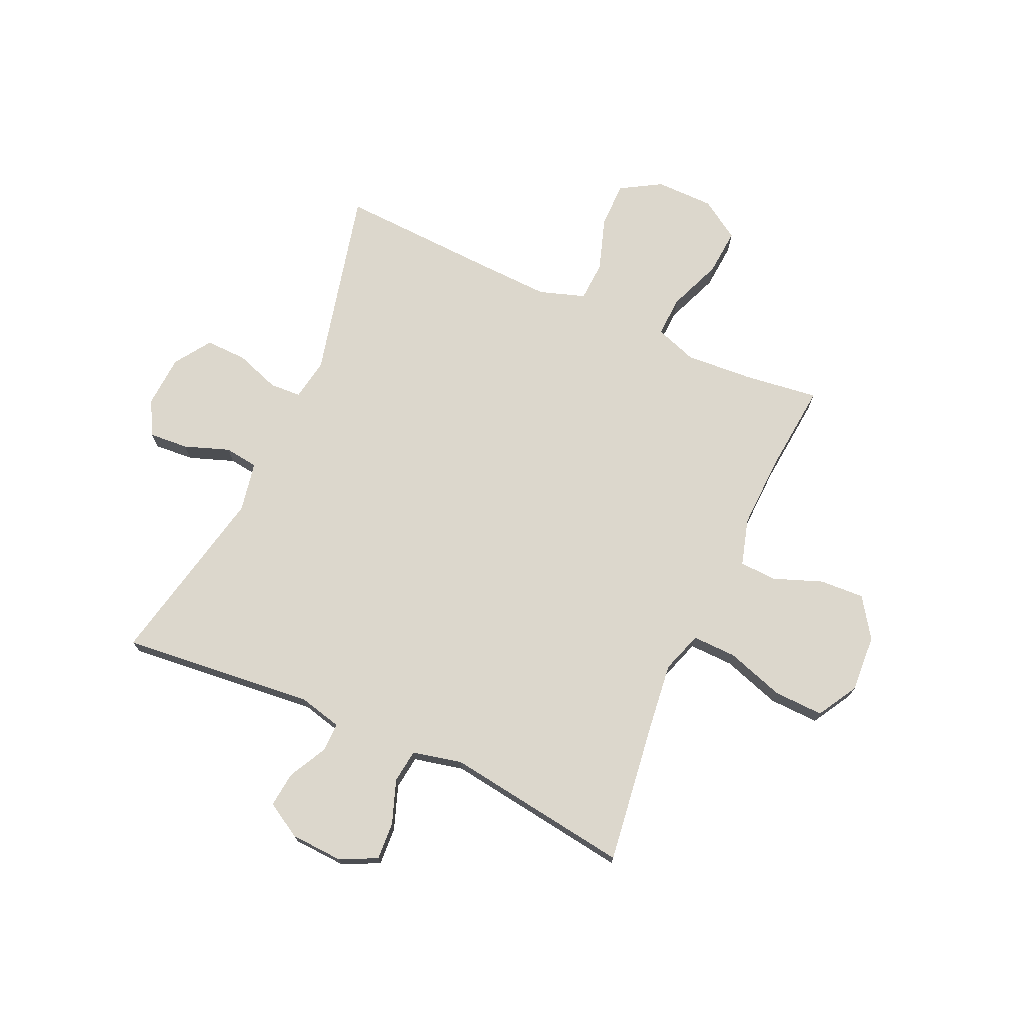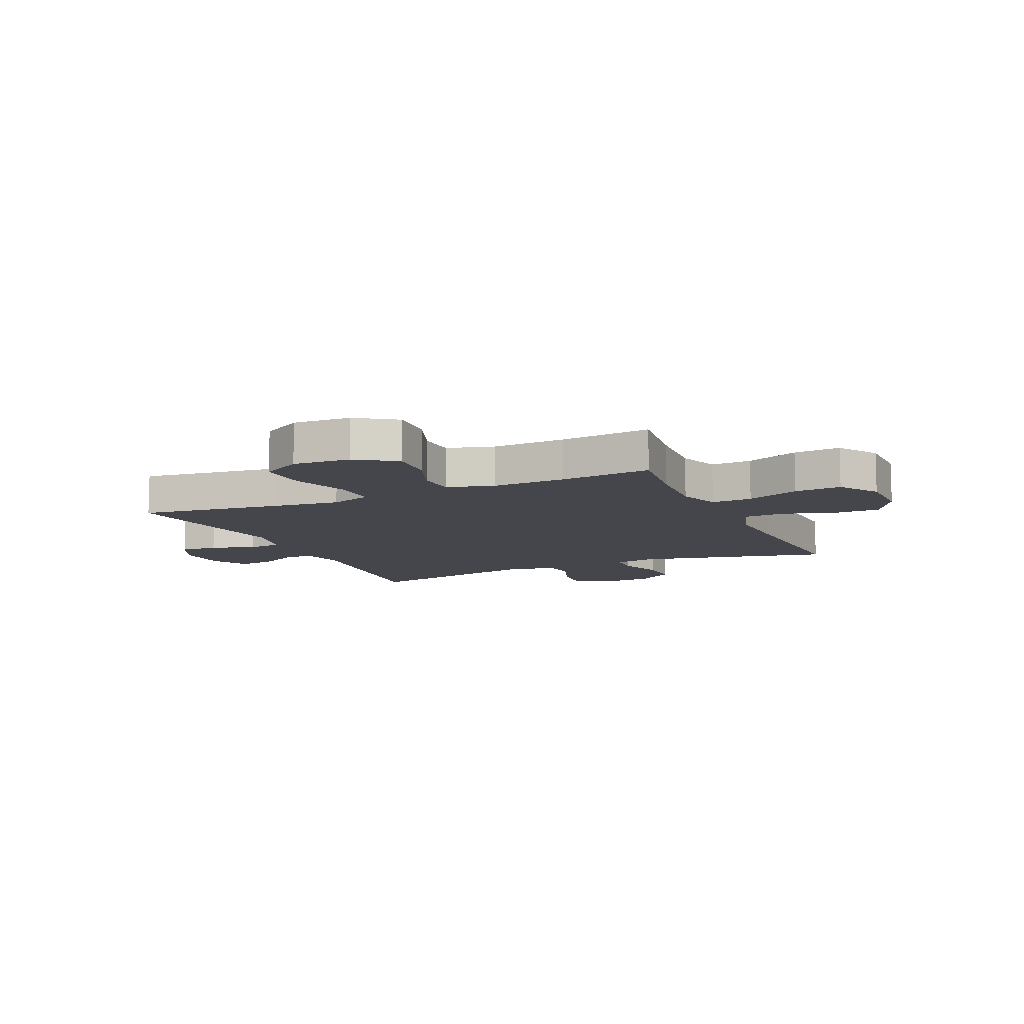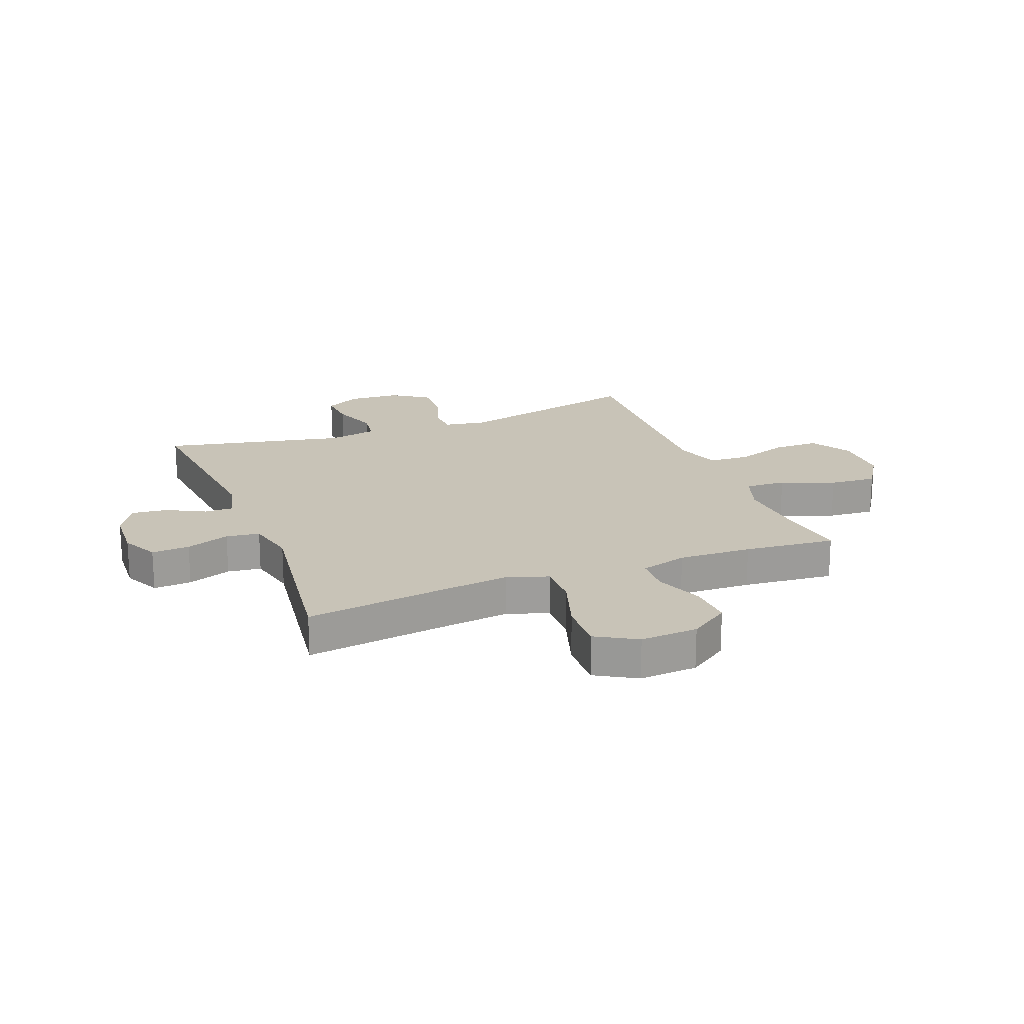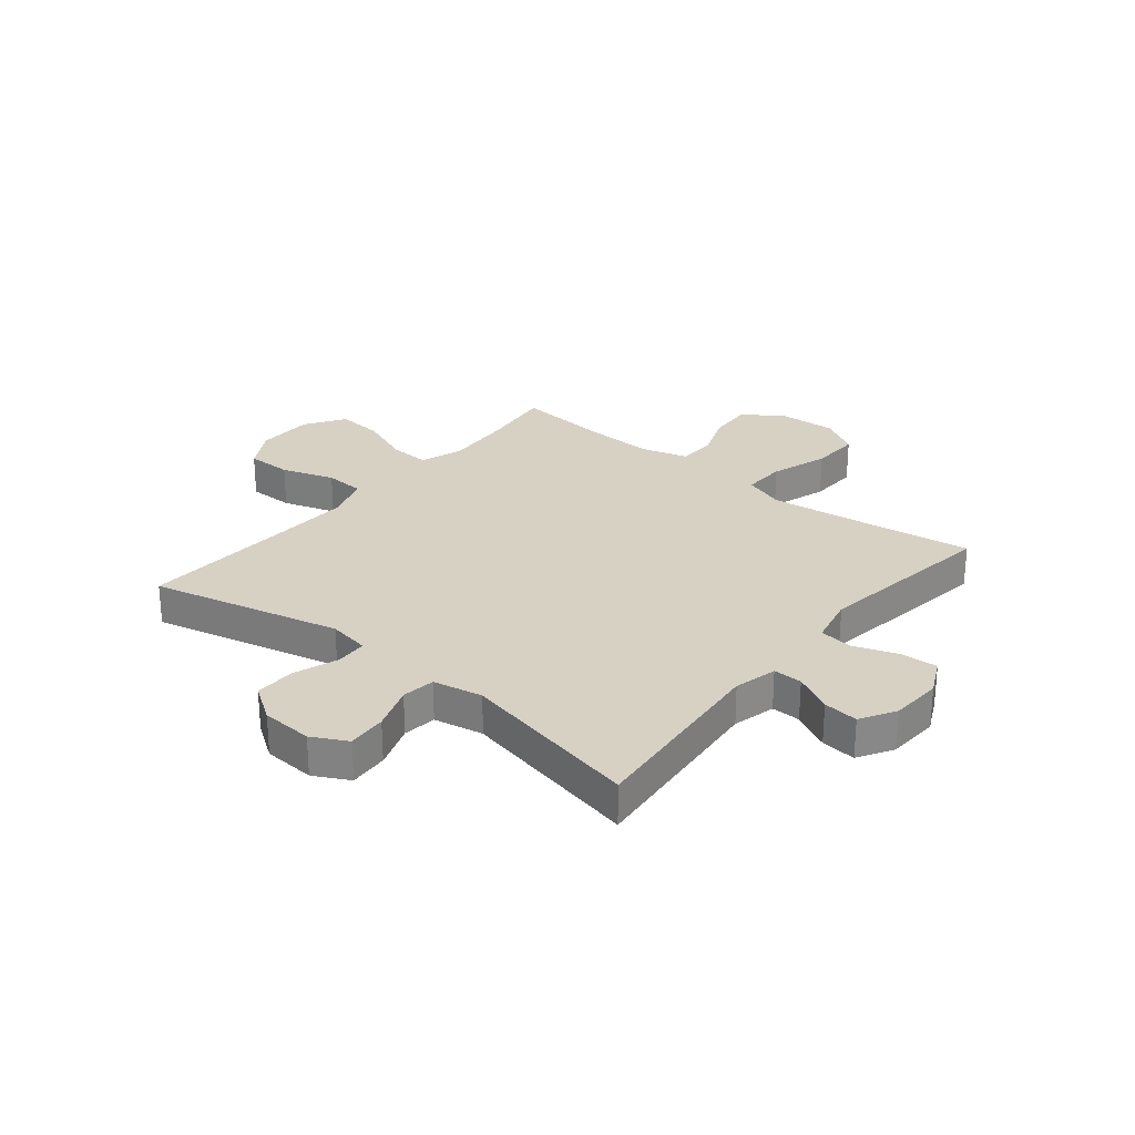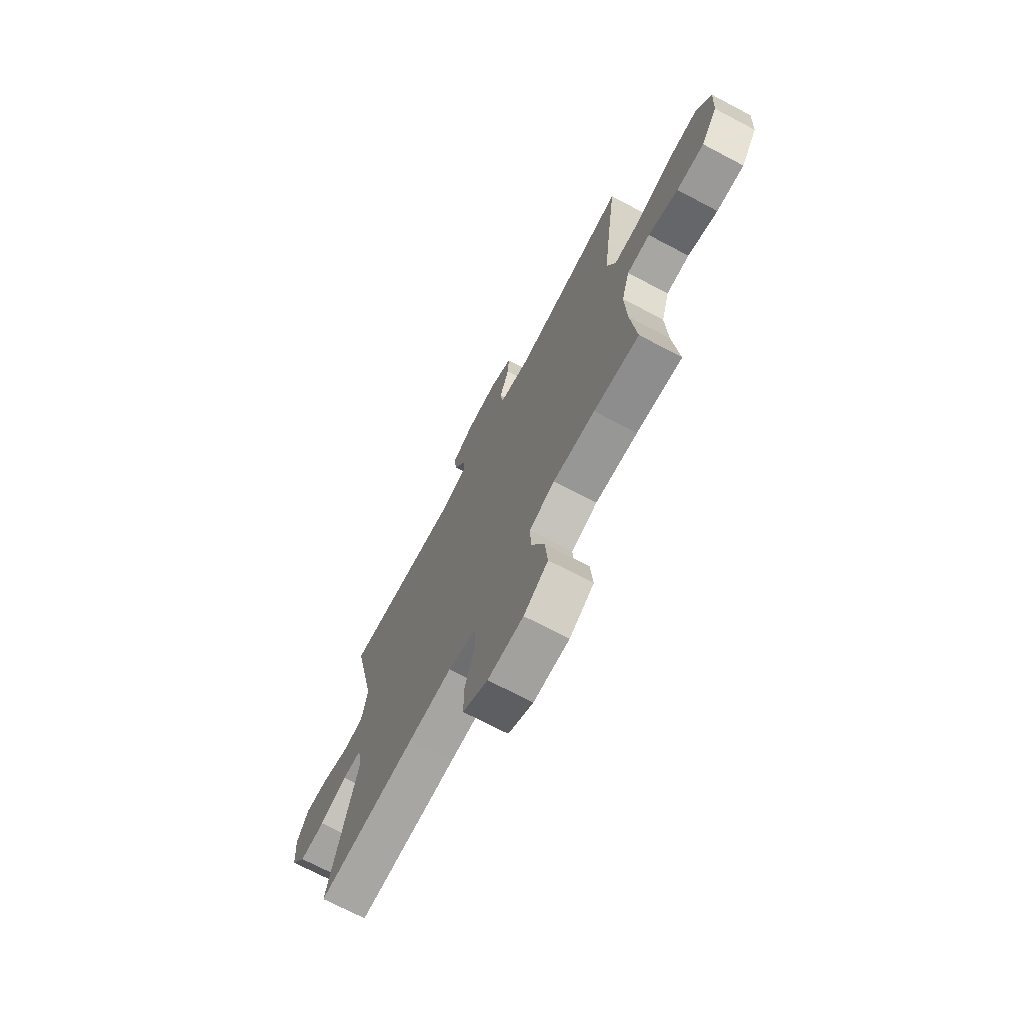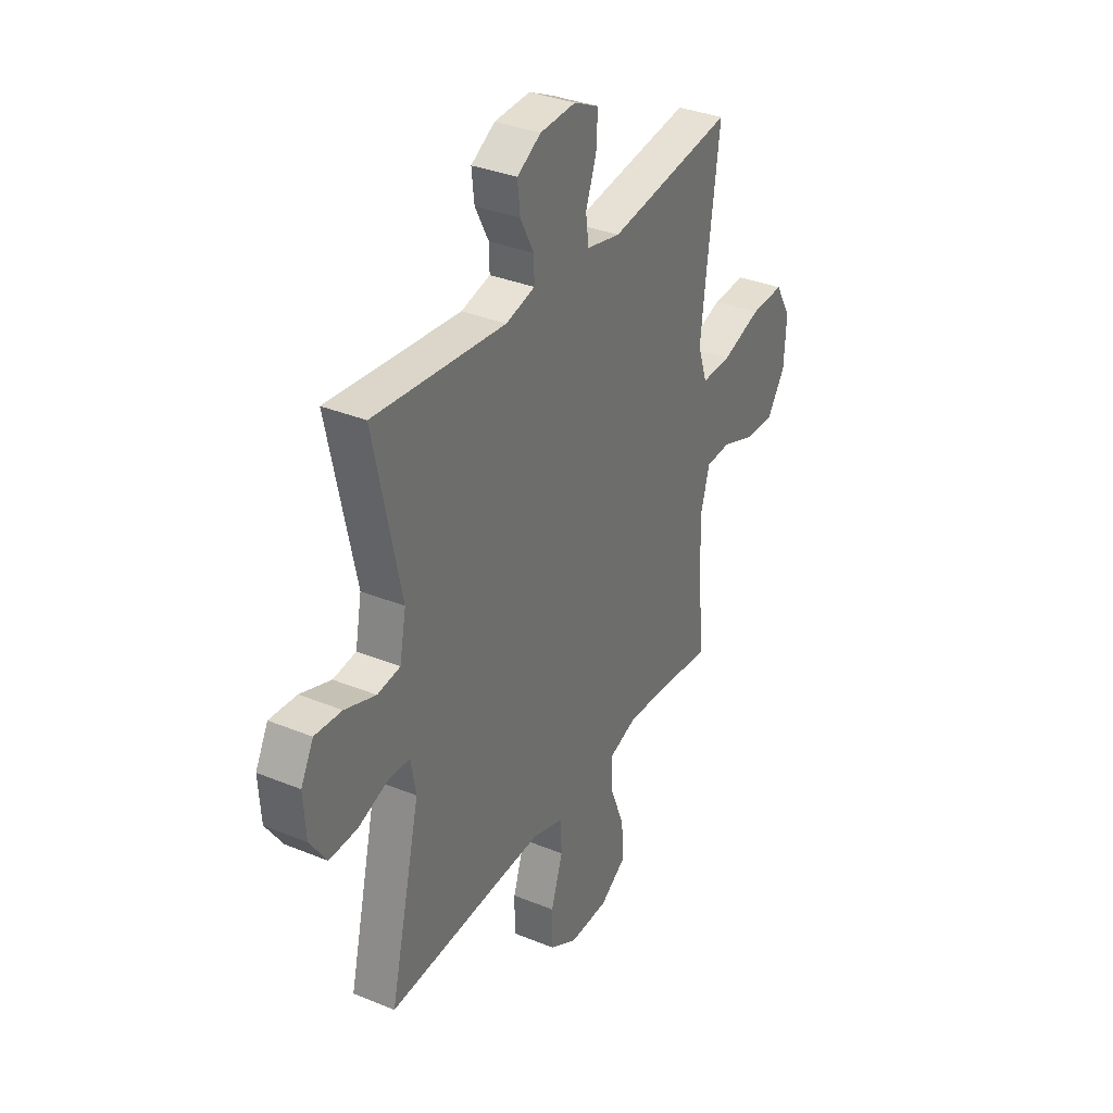
<metadata>
{"format":"obj","ext":"obj","renderer":"f3d","projection":"perspective","resolution":1024,"background":"white","views":[{"elev":73.0,"azim":24.2,"up":"+Y"},{"elev":-10.1,"azim":114.3,"up":"+Y"},{"elev":19.8,"azim":68.6,"up":"+Y"},{"elev":27.1,"azim":-50.8,"up":"+Y"},{"elev":-71.6,"azim":62.2,"up":"+Z"},{"elev":34.3,"azim":-61.1,"up":"+Z"}]}
</metadata>
<code>
v -0.5 0.07 -0.5
v -0.419 0.07 -0.158
v -0.432 0.07 -0.083
v -0.488 0.07 -0.08
v -0.568 0.07 -0.108
v -0.642 0.07 -0.11
v -0.686 0.07 -0.045
v -0.692 0.07 0.048
v -0.659 0.07 0.111
v -0.588 0.07 0.106
v -0.507 0.07 0.077
v -0.447 0.07 0.085
v -0.43 0.07 0.174
v -0.5 0.07 0.5
v -0.153 0.07 0.466
v -0.076 0.07 0.485
v -0.077 0.07 0.537
v -0.113 0.07 0.606
v -0.12 0.07 0.669
v -0.057 0.07 0.706
v 0.037 0.07 0.711
v 0.103 0.07 0.679
v 0.099 0.07 0.611
v 0.071 0.07 0.533
v 0.079 0.07 0.473
v 0.168 0.07 0.453
v 0.5 0.07 0.5
v 0.466 0.07 0.244
v 0.452 0.07 0.125
v 0.477 0.07 0.051
v 0.556 0.07 0.053
v 0.66 0.07 0.087
v 0.749 0.07 0.09
v 0.791 0.07 0.018
v 0.785 0.07 -0.085
v 0.737 0.07 -0.156
v 0.657 0.07 -0.152
v 0.57 0.07 -0.119
v 0.503 0.07 -0.122
v 0.479 0.07 -0.206
v 0.484 0.07 -0.337
v 0.5 0.07 -0.5
v 0.368 0.07 -0.483
v 0.246 0.07 -0.475
v 0.171 0.07 -0.501
v 0.175 0.07 -0.574
v 0.213 0.07 -0.669
v 0.22 0.07 -0.753
v 0.149 0.07 -0.799
v 0.045 0.07 -0.8
v -0.028 0.07 -0.757
v -0.028 0.07 -0.675
v 0.003 0.07 -0.58
v -0.001 0.07 -0.508
v -0.083 0.07 -0.481
v -0.211 0.07 -0.486
v -0.5 0 -0.5
v -0.419 0 -0.158
v -0.432 0 -0.083
v -0.488 0 -0.08
v -0.568 0 -0.108
v -0.642 0 -0.11
v -0.686 0 -0.045
v -0.692 0 0.048
v -0.659 0 0.111
v -0.588 0 0.106
v -0.507 0 0.077
v -0.447 0 0.085
v -0.43 0 0.174
v -0.5 0 0.5
v -0.153 0 0.466
v -0.076 0 0.485
v -0.077 0 0.537
v -0.113 0 0.606
v -0.12 0 0.669
v -0.057 0 0.706
v 0.037 0 0.711
v 0.103 0 0.679
v 0.099 0 0.611
v 0.071 0 0.533
v 0.079 0 0.473
v 0.168 0 0.453
v 0.5 0 0.5
v 0.466 0 0.244
v 0.452 0 0.125
v 0.477 0 0.051
v 0.556 0 0.053
v 0.66 0 0.087
v 0.749 0 0.09
v 0.791 0 0.018
v 0.785 0 -0.085
v 0.737 0 -0.156
v 0.657 0 -0.152
v 0.57 0 -0.119
v 0.503 0 -0.122
v 0.479 0 -0.206
v 0.484 0 -0.337
v 0.5 0 -0.5
v 0.368 0 -0.483
v 0.246 0 -0.475
v 0.171 0 -0.501
v 0.175 0 -0.574
v 0.213 0 -0.669
v 0.22 0 -0.753
v 0.149 0 -0.799
v 0.045 0 -0.8
v -0.028 0 -0.757
v -0.028 0 -0.675
v 0.003 0 -0.58
v -0.001 0 -0.508
v -0.083 0 -0.481
v -0.211 0 -0.486
f 50 51 52 53
f 50 53 54
f 49 50 54
f 46 47 48 49
f 45 46 49 54
f 44 45 54 55
f 41 42 43
f 40 41 43 44
f 39 40 44 55
f 35 36 37 38
f 35 38 39
f 34 35 39
f 31 32 33 34
f 30 31 34 39
f 29 30 39 55
f 26 27 28
f 25 26 28 29
f 21 22 23 24
f 21 24 25
f 20 21 25
f 17 18 19 20
f 16 17 20 25
f 15 16 25 29
f 13 14 15 29
f 8 9 10 11
f 8 11 12
f 7 8 12
f 4 5 6 7
f 3 4 7 12
f 2 3 12 13
f 56 1 2
f 29 55 56
f 2 13 29 56
f 109 108 107 106
f 110 109 106
f 110 106 105
f 105 104 103 102
f 110 105 102 101
f 111 110 101 100
f 99 98 97
f 100 99 97 96
f 111 100 96 95
f 94 93 92 91
f 95 94 91
f 95 91 90
f 90 89 88 87
f 95 90 87 86
f 111 95 86 85
f 84 83 82
f 85 84 82 81
f 80 79 78 77
f 81 80 77
f 81 77 76
f 76 75 74 73
f 81 76 73 72
f 85 81 72 71
f 85 71 70 69
f 67 66 65 64
f 68 67 64
f 68 64 63
f 63 62 61 60
f 68 63 60 59
f 69 68 59 58
f 58 57 112
f 112 111 85
f 112 85 69 58
f 1 57 58 2
f 2 58 59 3
f 3 59 60 4
f 4 60 61 5
f 5 61 62 6
f 6 62 63 7
f 7 63 64 8
f 8 64 65 9
f 9 65 66 10
f 10 66 67 11
f 11 67 68 12
f 12 68 69 13
f 13 69 70 14
f 14 70 71 15
f 15 71 72 16
f 16 72 73 17
f 17 73 74 18
f 18 74 75 19
f 19 75 76 20
f 20 76 77 21
f 21 77 78 22
f 22 78 79 23
f 23 79 80 24
f 24 80 81 25
f 25 81 82 26
f 26 82 83 27
f 27 83 84 28
f 28 84 85 29
f 29 85 86 30
f 30 86 87 31
f 31 87 88 32
f 32 88 89 33
f 33 89 90 34
f 34 90 91 35
f 35 91 92 36
f 36 92 93 37
f 37 93 94 38
f 38 94 95 39
f 39 95 96 40
f 40 96 97 41
f 41 97 98 42
f 42 98 99 43
f 43 99 100 44
f 44 100 101 45
f 45 101 102 46
f 46 102 103 47
f 47 103 104 48
f 48 104 105 49
f 49 105 106 50
f 50 106 107 51
f 51 107 108 52
f 52 108 109 53
f 53 109 110 54
f 54 110 111 55
f 55 111 112 56
f 56 112 57 1

</code>
